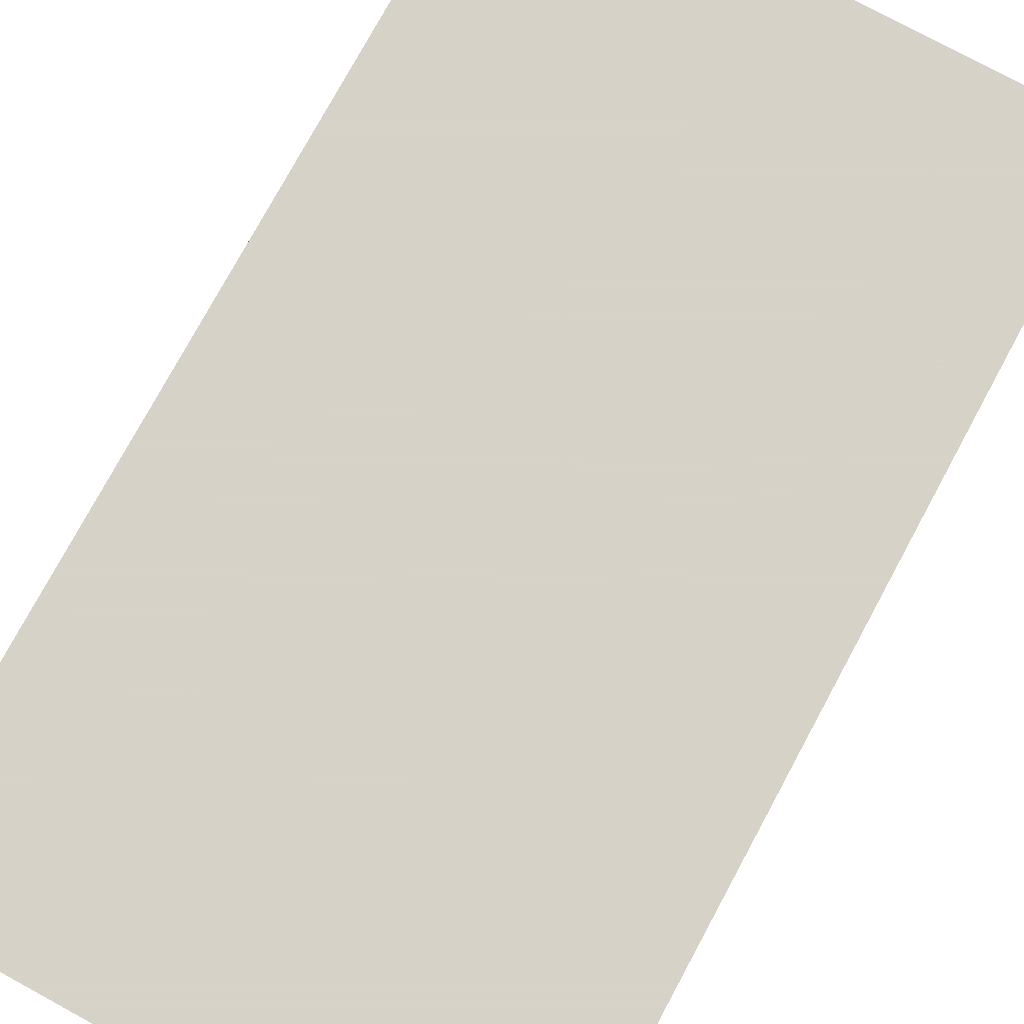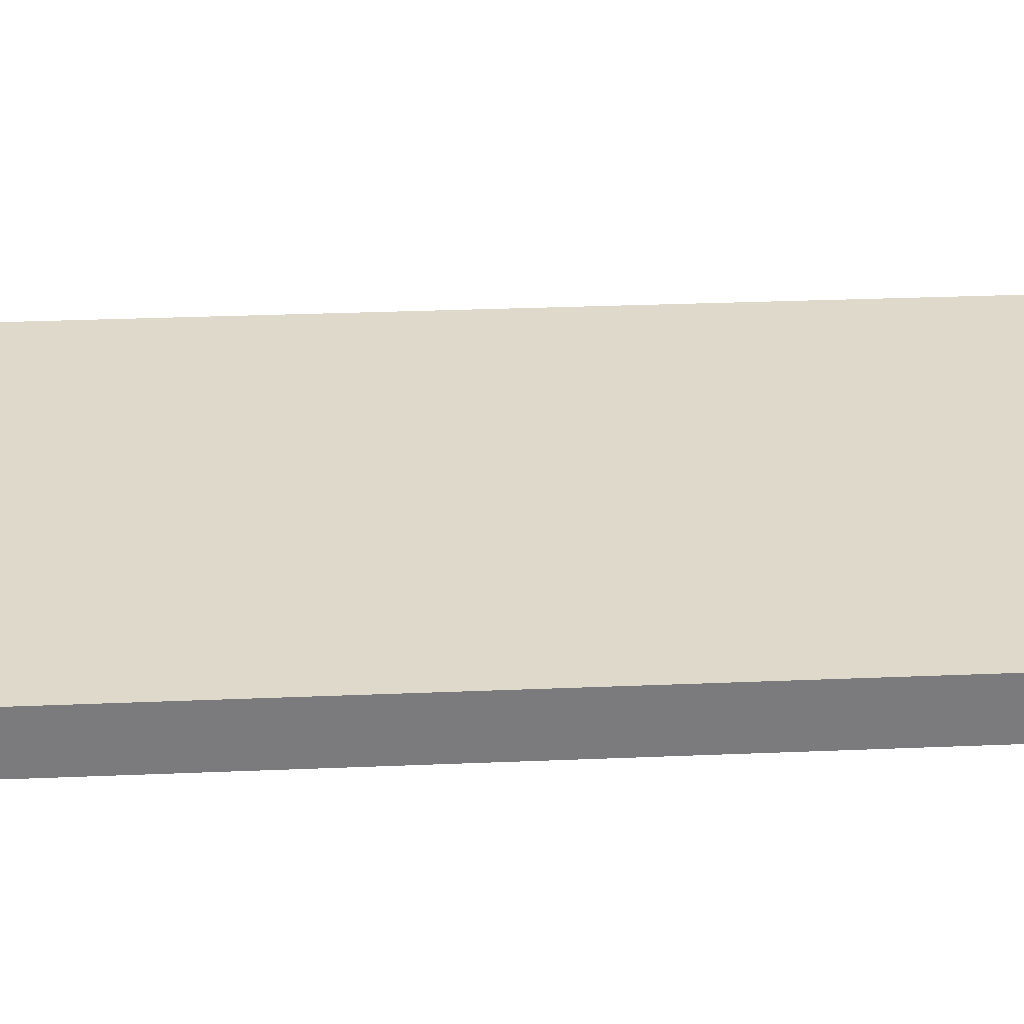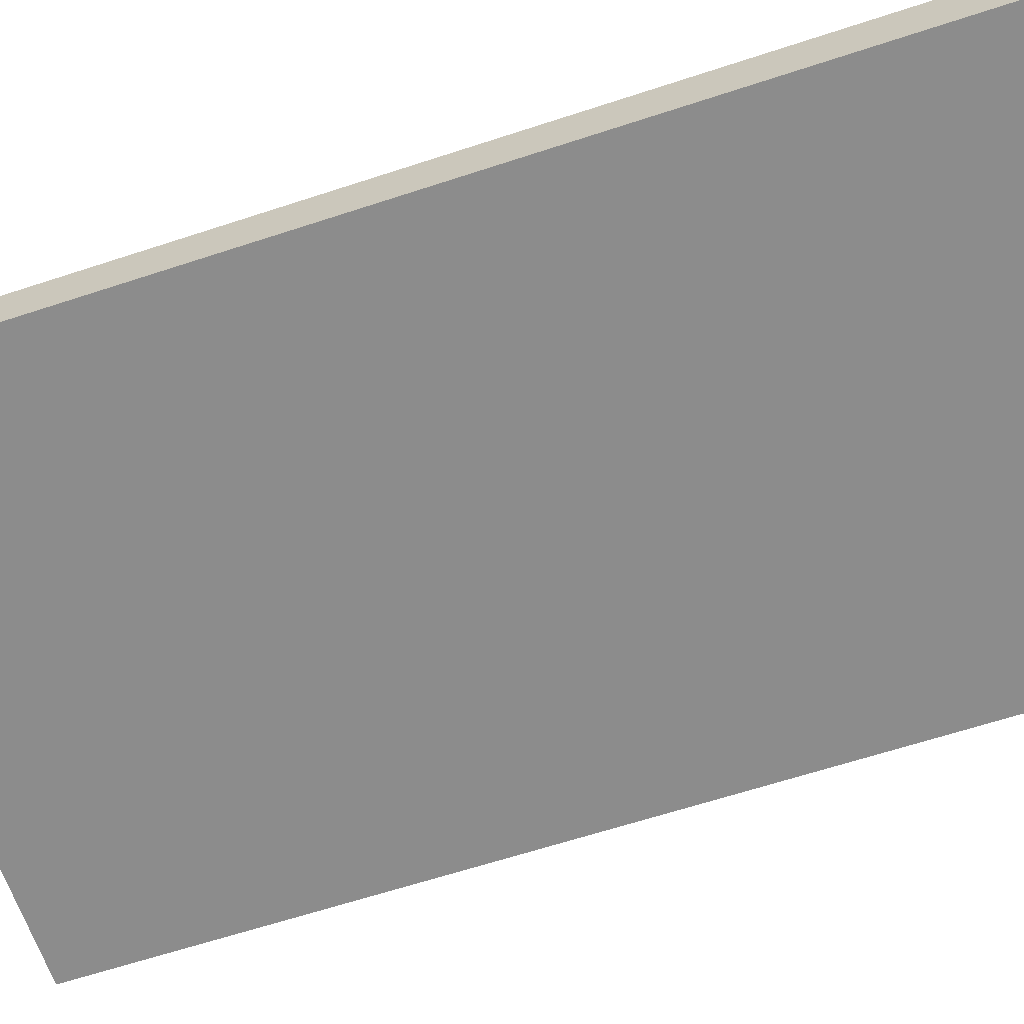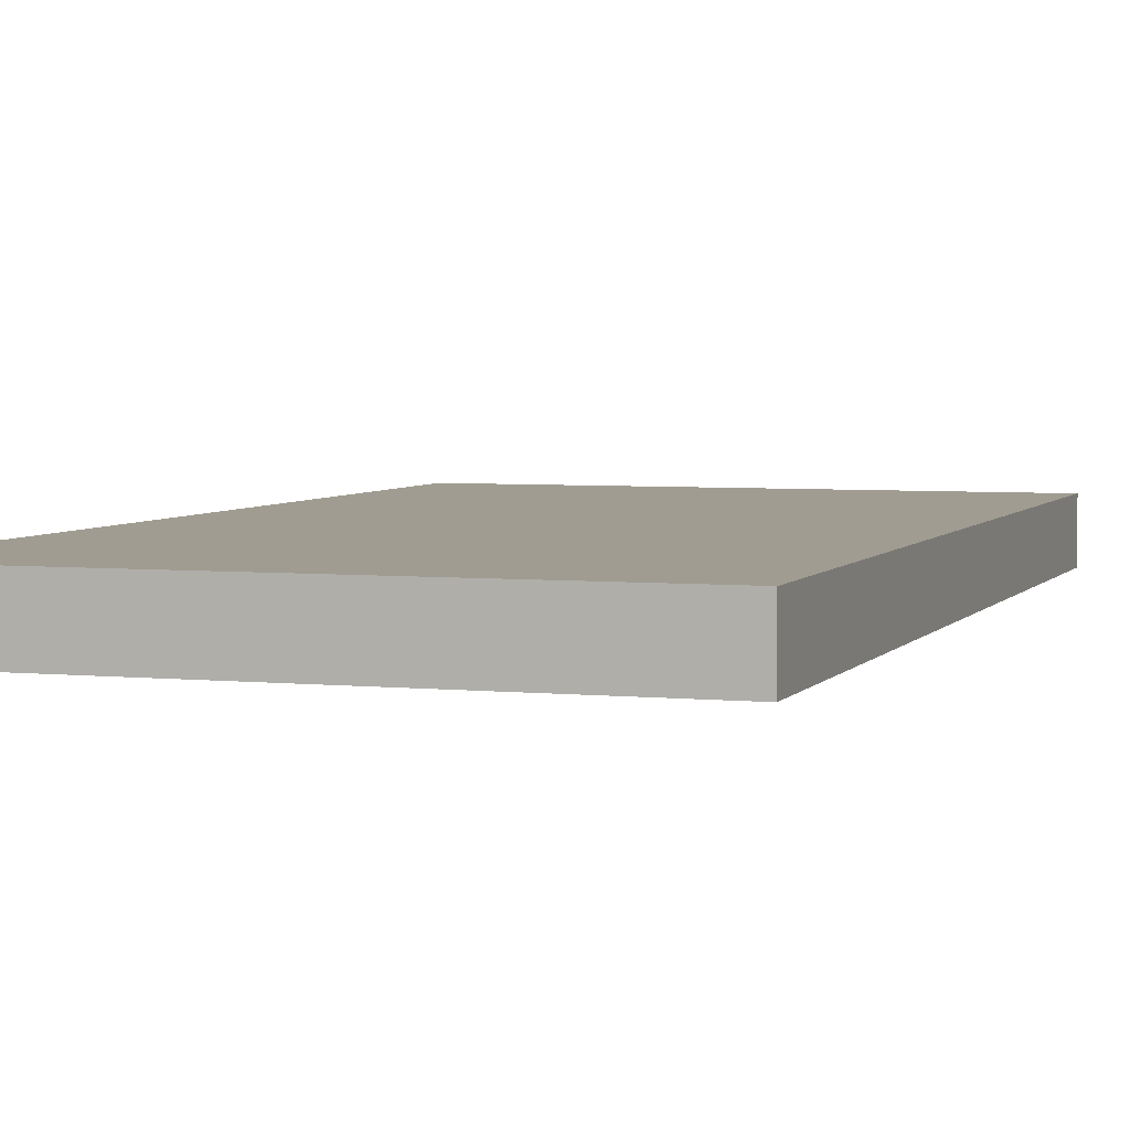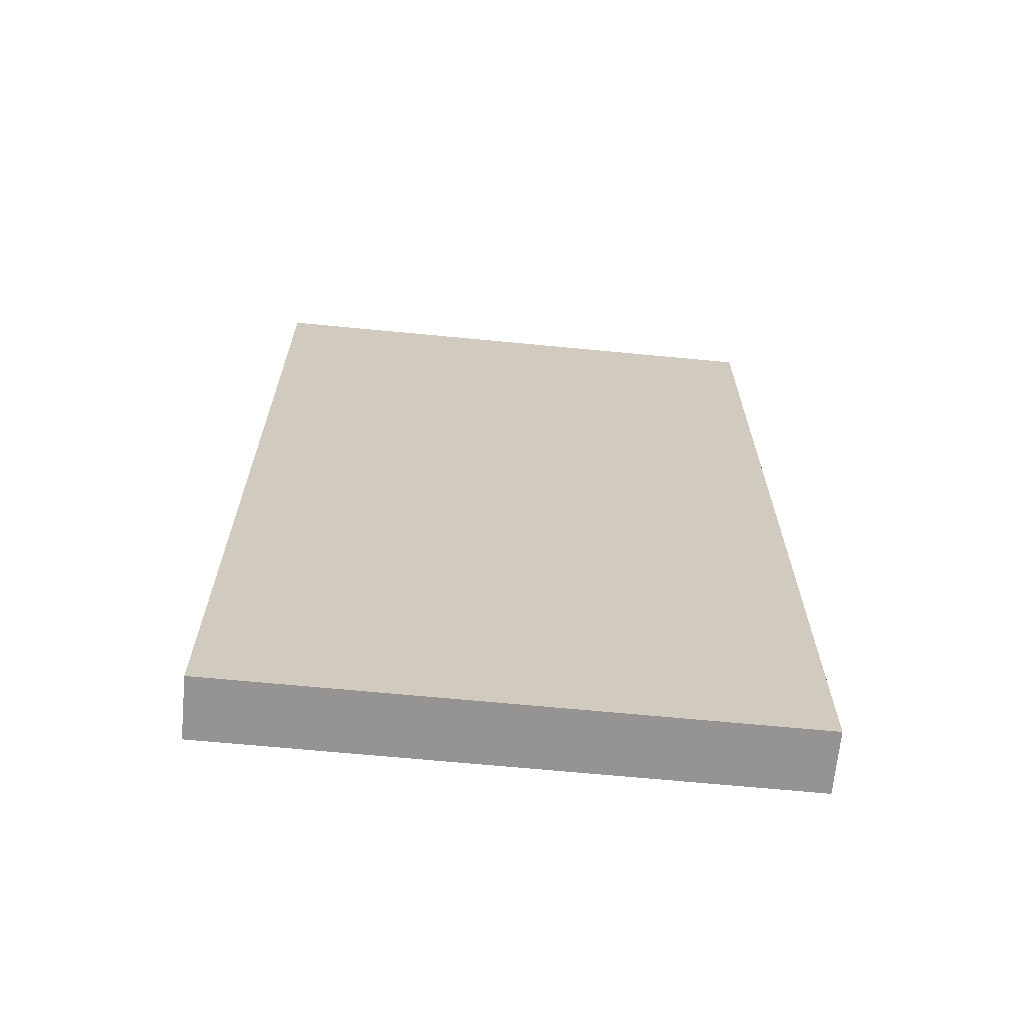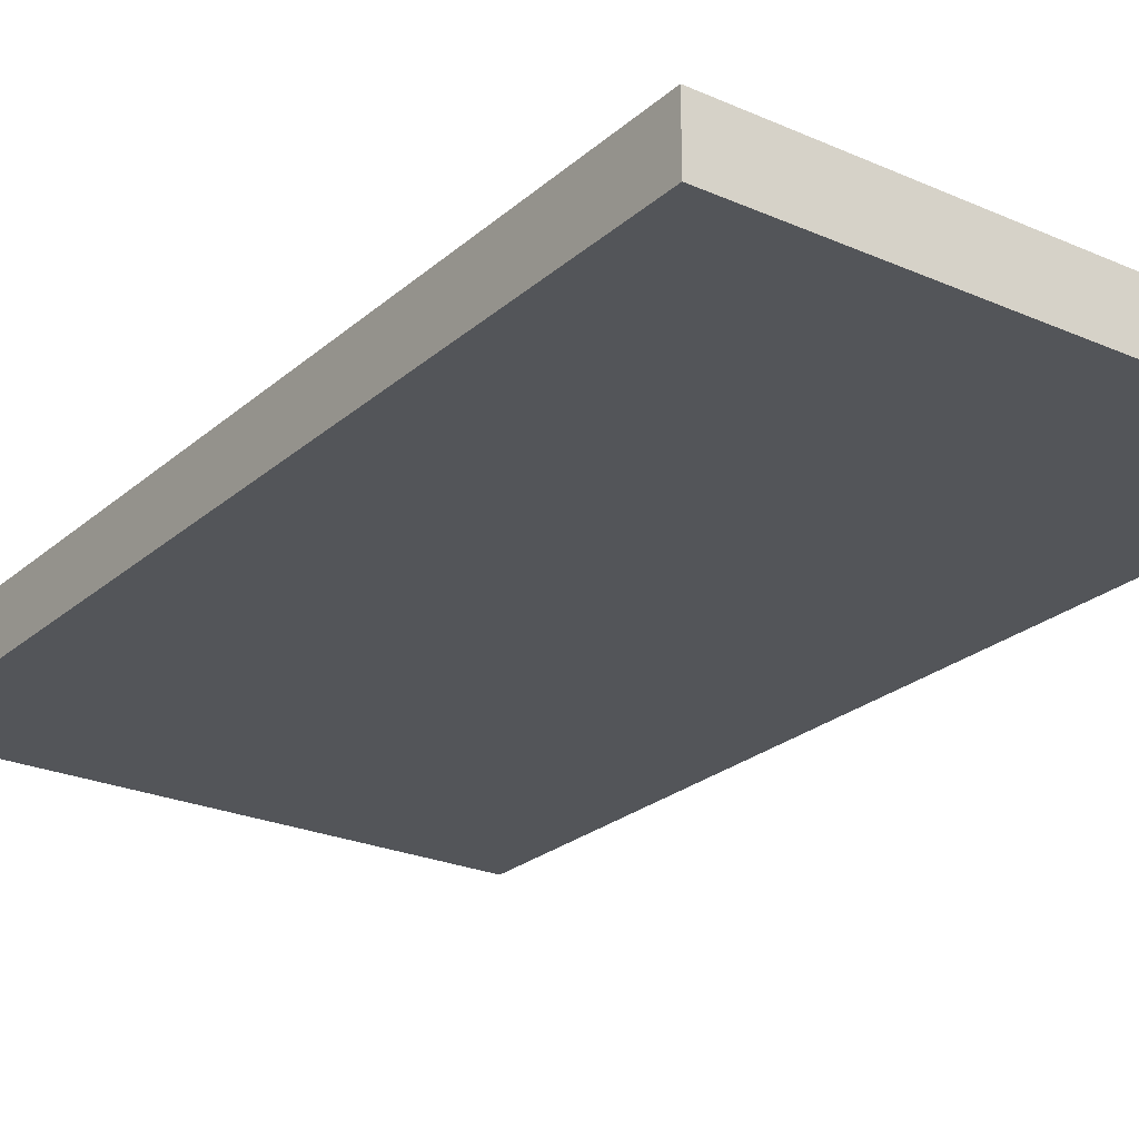
<metadata>
{"format":"obj","ext":"obj","renderer":"f3d","projection":"perspective","resolution":1024,"background":"white","views":[{"elev":77.3,"azim":28.5,"up":"+Z"},{"elev":31.7,"azim":86.7,"up":"+Z"},{"elev":-64.2,"azim":108.3,"up":"+Z"},{"elev":4.3,"azim":-161.6,"up":"+Z"},{"elev":-67.1,"azim":174.5,"up":"+Y"},{"elev":-24.5,"azim":144.2,"up":"+Z"}]}
</metadata>
<code>
o Cube
v -1 1.75 2.109
v -1 -1.75 2.109
v -1 -1.75 1.891
v -1 1.75 1.891
v 1 1.75 2.109
v 1 -1.75 2.109
v 1 -1.75 1.891
v 1 1.75 1.891
f 5 1 4
f 5 4 8
f 3 7 8
f 3 8 4
f 2 6 3
f 6 7 3
f 1 5 2
f 5 6 2
f 5 8 6
f 8 7 6
f 1 2 3
f 1 3 4

</code>
